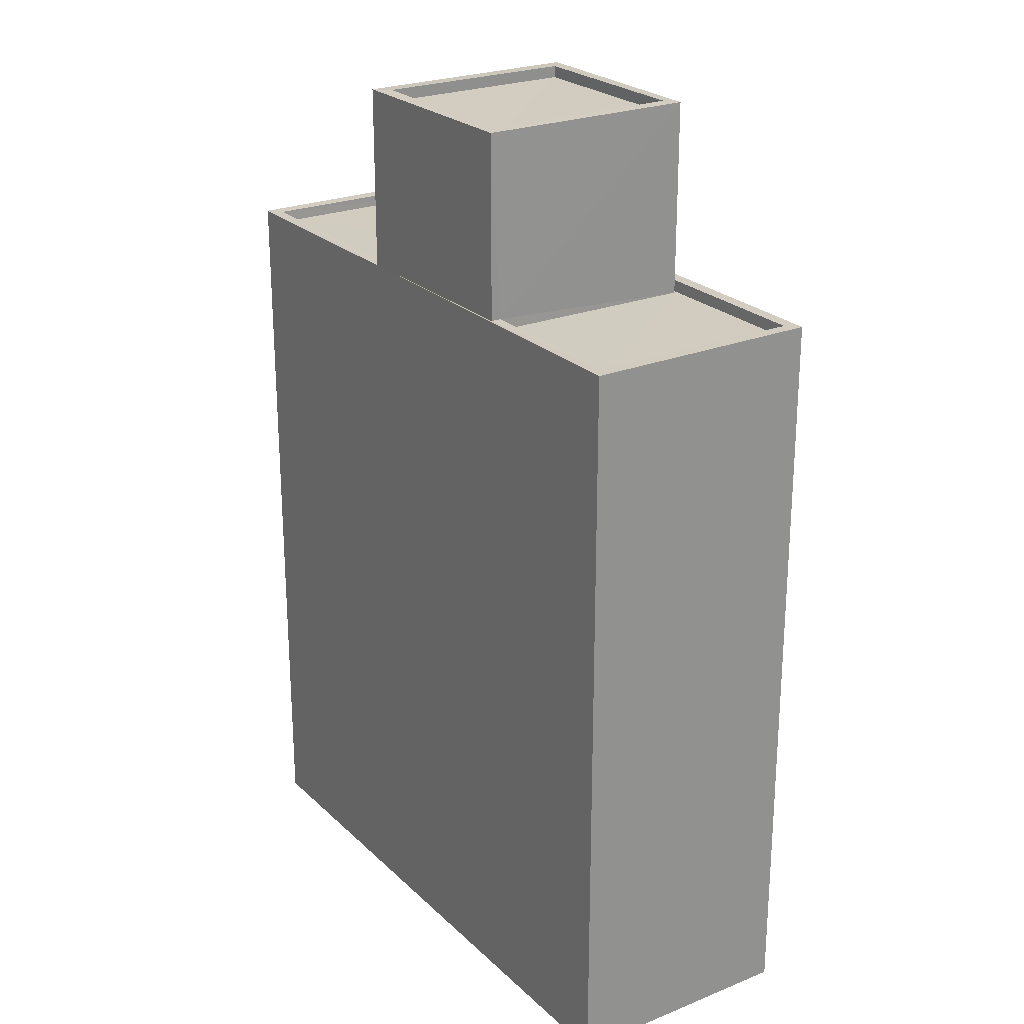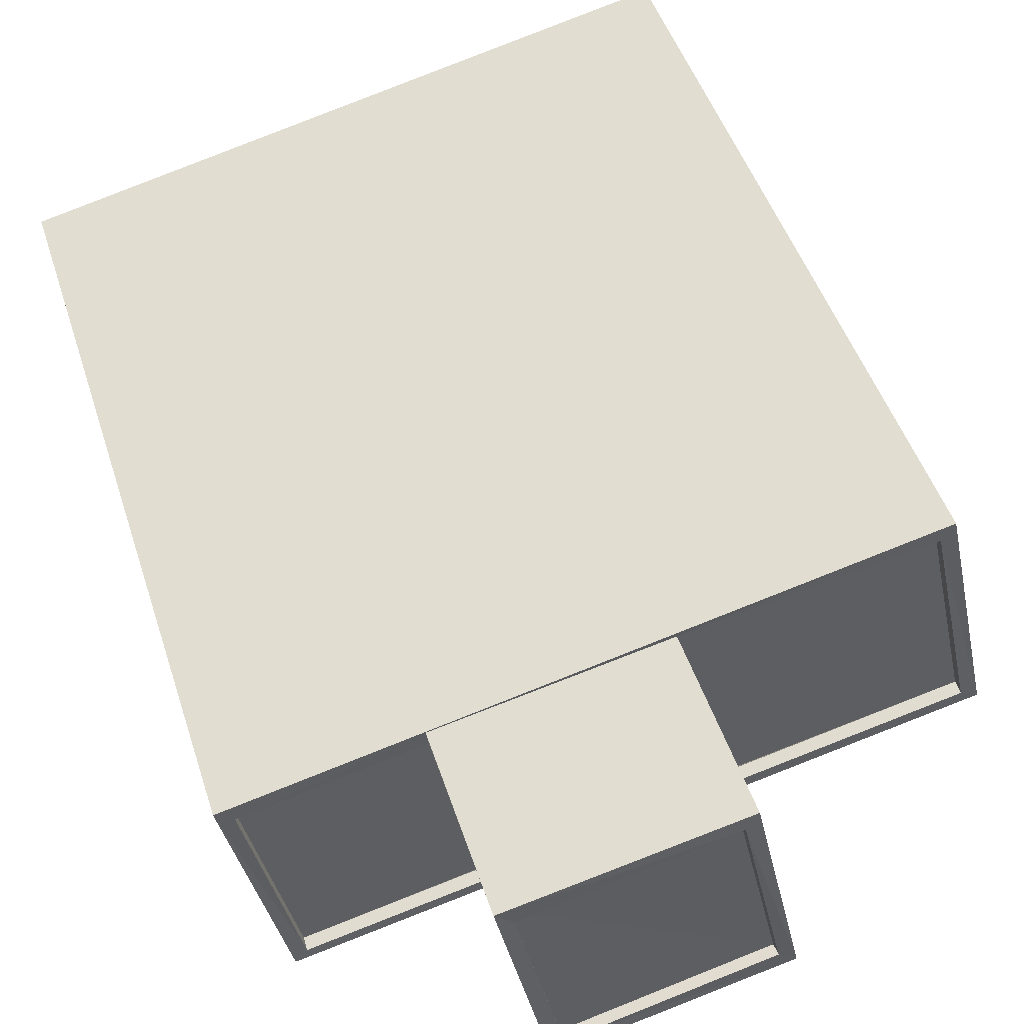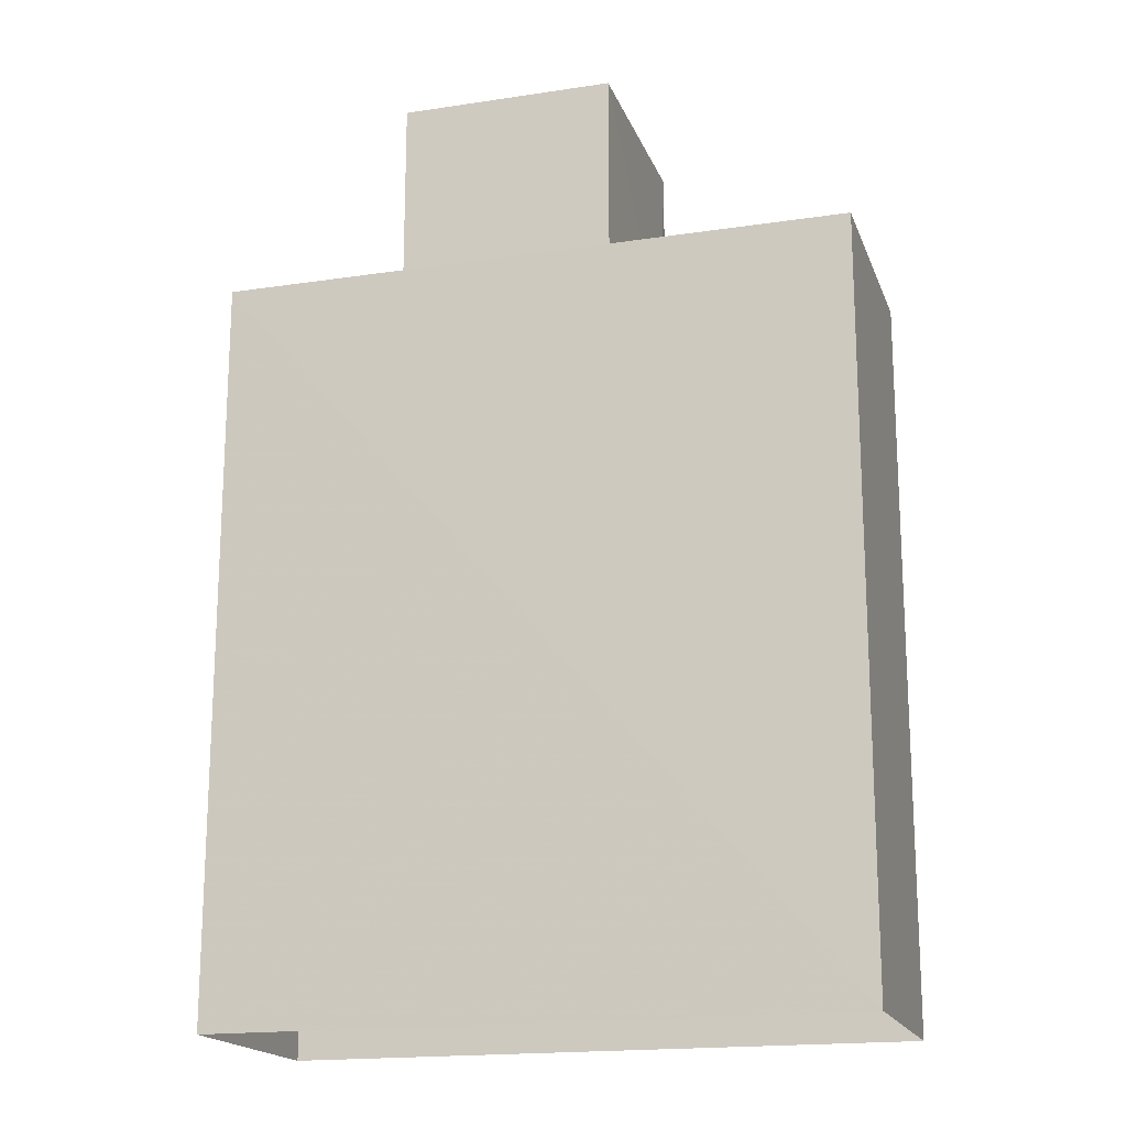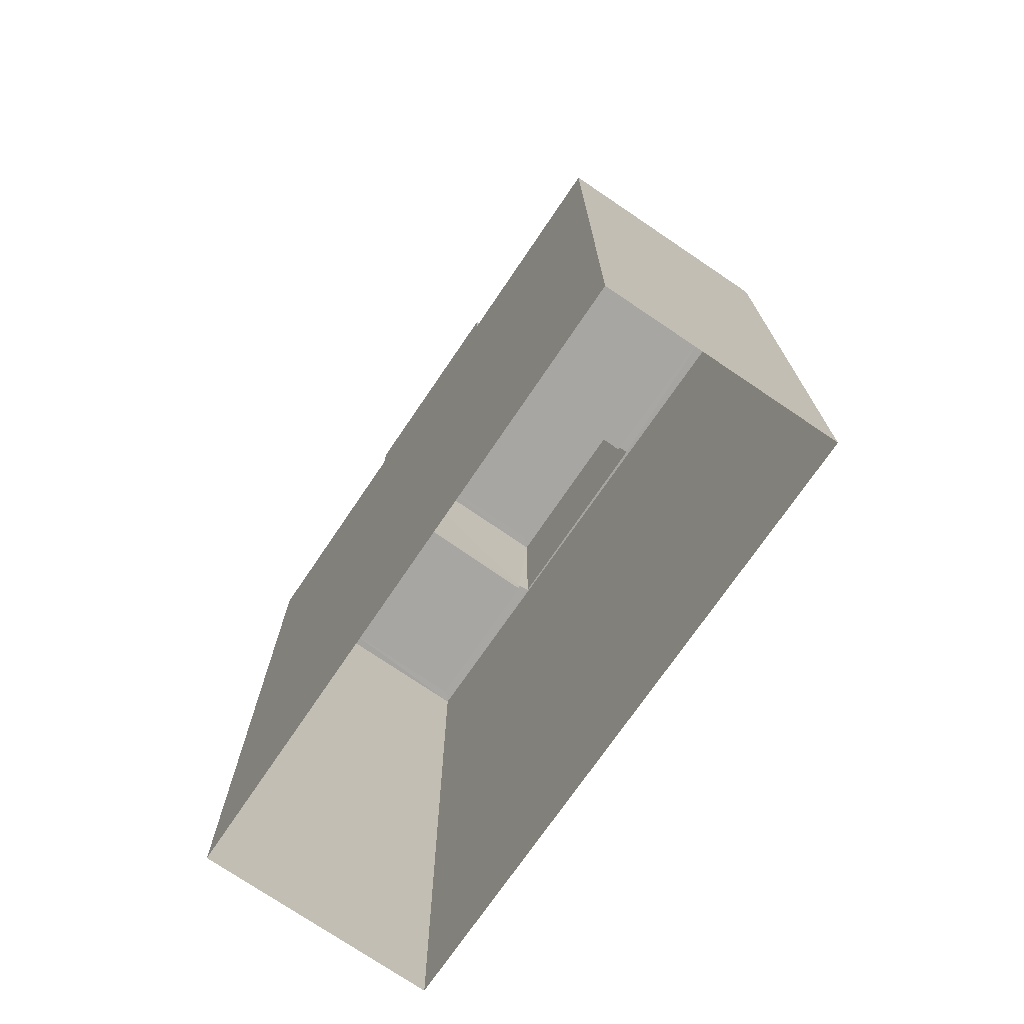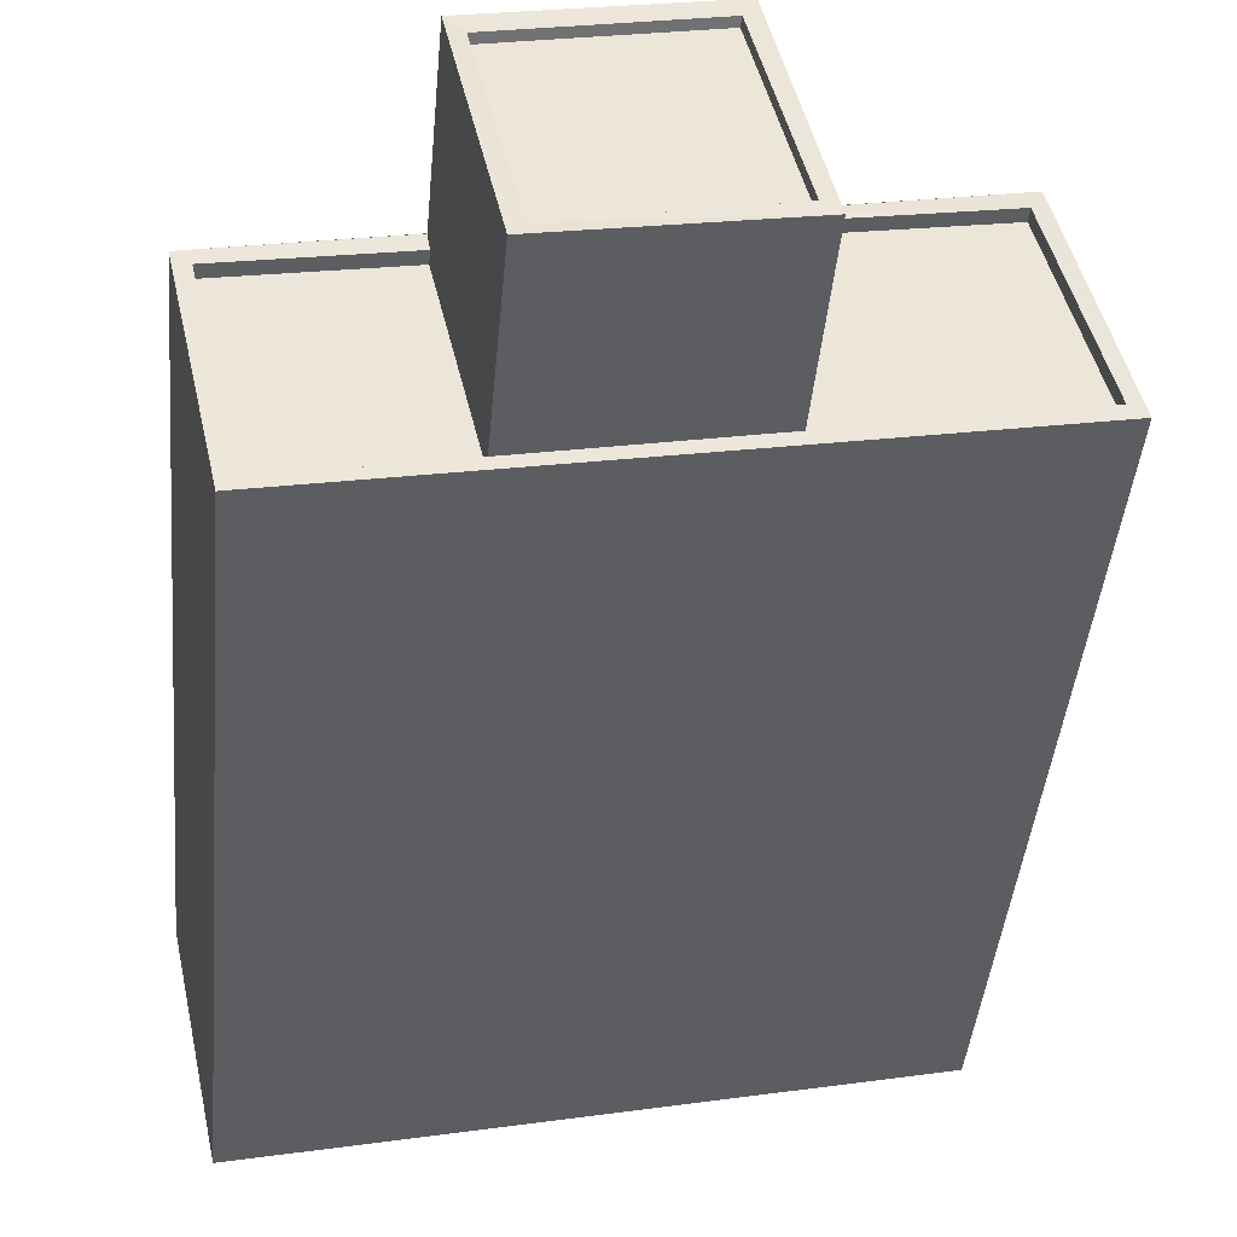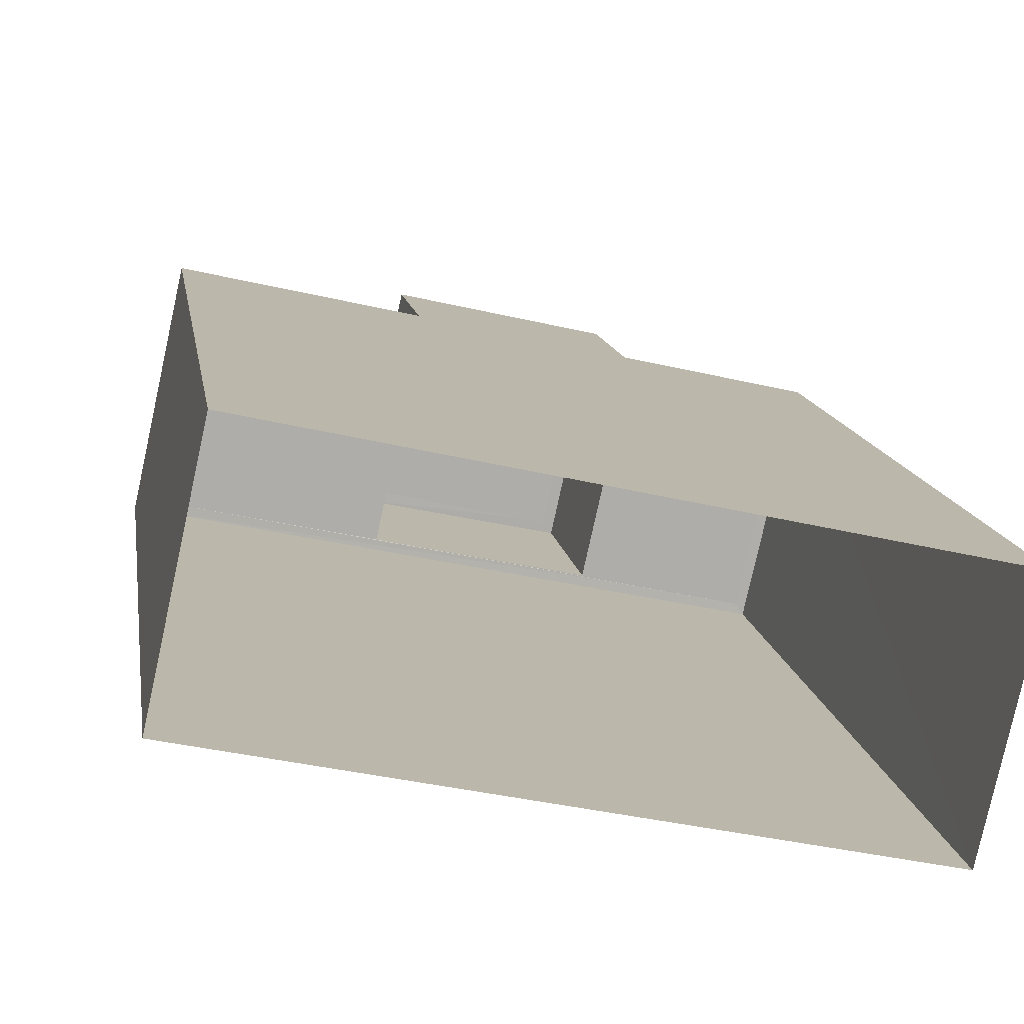
<metadata>
{"format":"obj","ext":"obj","renderer":"f3d","projection":"perspective","resolution":1024,"background":"white","views":[{"elev":24.2,"azim":-111.2,"up":"+Z"},{"elev":47.2,"azim":-17.4,"up":"+Y"},{"elev":-17.7,"azim":29.0,"up":"+Z"},{"elev":-74.2,"azim":68.1,"up":"+Z"},{"elev":-44.1,"azim":-5.4,"up":"+Y"},{"elev":13.0,"azim":171.5,"up":"+Y"}]}
</metadata>
<code>
v 1.233e+05 7.859e+05 16.36
v 1.233e+05 7.859e+05 16.36
v 1.233e+05 7.859e+05 16.36
v 1.233e+05 7.859e+05 16.36
v 1.233e+05 7.859e+05 36.06
v 1.233e+05 7.859e+05 36.06
v 1.233e+05 7.859e+05 36.06
v 1.233e+05 7.859e+05 36.06
v 1.233e+05 7.859e+05 36.31
v 1.233e+05 7.859e+05 36.31
v 1.233e+05 7.859e+05 36.31
v 1.233e+05 7.859e+05 36.31
v 1.233e+05 7.859e+05 36.31
v 1.233e+05 7.859e+05 36.31
v 1.233e+05 7.859e+05 36.31
v 1.233e+05 7.859e+05 36.31
v 1.233e+05 7.859e+05 32.12
v 1.233e+05 7.859e+05 32.12
v 1.233e+05 7.859e+05 32.12
v 1.233e+05 7.859e+05 32.12
v 1.233e+05 7.859e+05 32.12
v 1.233e+05 7.859e+05 32.12
v 1.233e+05 7.859e+05 32.12
v 1.233e+05 7.859e+05 32.12
v 1.233e+05 7.859e+05 32.37
v 1.233e+05 7.859e+05 32.37
v 1.233e+05 7.859e+05 32.37
v 1.233e+05 7.859e+05 32.37
v 1.233e+05 7.859e+05 32.37
v 1.233e+05 7.859e+05 32.37
v 1.233e+05 7.859e+05 32.37
v 1.233e+05 7.859e+05 32.37
v 1.233e+05 7.859e+05 32.37
v 1.233e+05 7.859e+05 32.37
v 1.233e+05 7.859e+05 32.37
v 1.233e+05 7.859e+05 32.37
f 1 2 3
f 4 1 3
f 5 6 7
f 8 5 7
f 9 10 11
f 9 12 10
f 11 13 9
f 14 10 15
f 13 14 15
f 15 10 12
f 9 13 16
f 15 16 13
f 17 18 19
f 18 17 20
f 20 21 22
f 22 21 23
f 19 24 17
f 17 21 20
f 25 26 27
f 26 28 27
f 29 30 31
f 27 28 32
f 30 27 32
f 31 30 32
f 26 33 28
f 32 34 35
f 31 32 35
f 35 34 33
f 36 33 26
f 35 33 36
f 12 8 7
f 12 9 8
f 15 7 6
f 15 12 7
f 15 6 5
f 16 15 5
f 16 5 8
f 9 16 8
f 27 10 14
f 27 30 10
f 17 25 13
f 13 25 14
f 17 24 25
f 14 25 27
f 11 17 13
f 11 21 17
f 23 21 29
f 30 29 10
f 10 29 11
f 29 21 11
f 31 20 22
f 31 35 20
f 24 19 26
f 25 24 26
f 29 31 22
f 23 29 22
f 26 19 18
f 36 26 18
f 35 36 18
f 20 35 18
f 32 28 4
f 3 32 4
f 28 1 4
f 28 33 1
f 1 34 2
f 1 33 34
f 32 3 2
f 34 32 2

</code>
